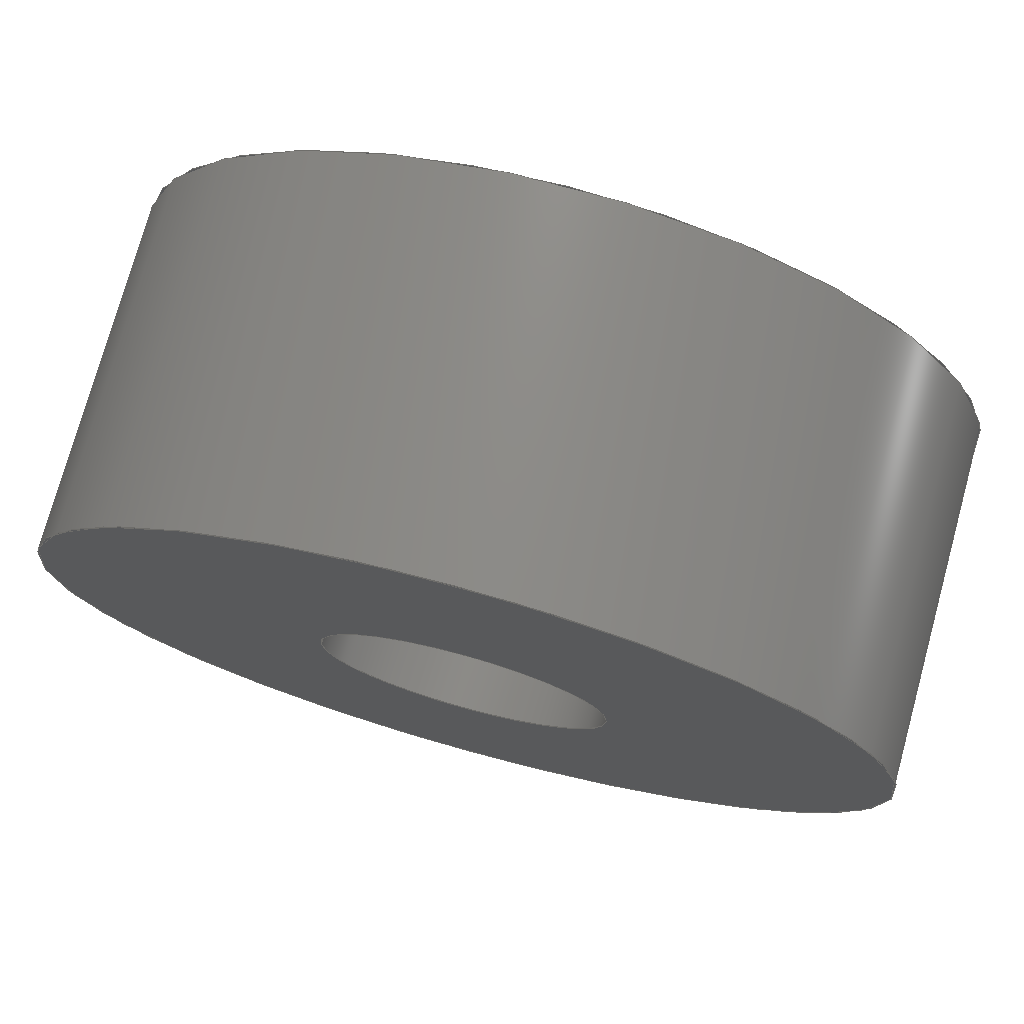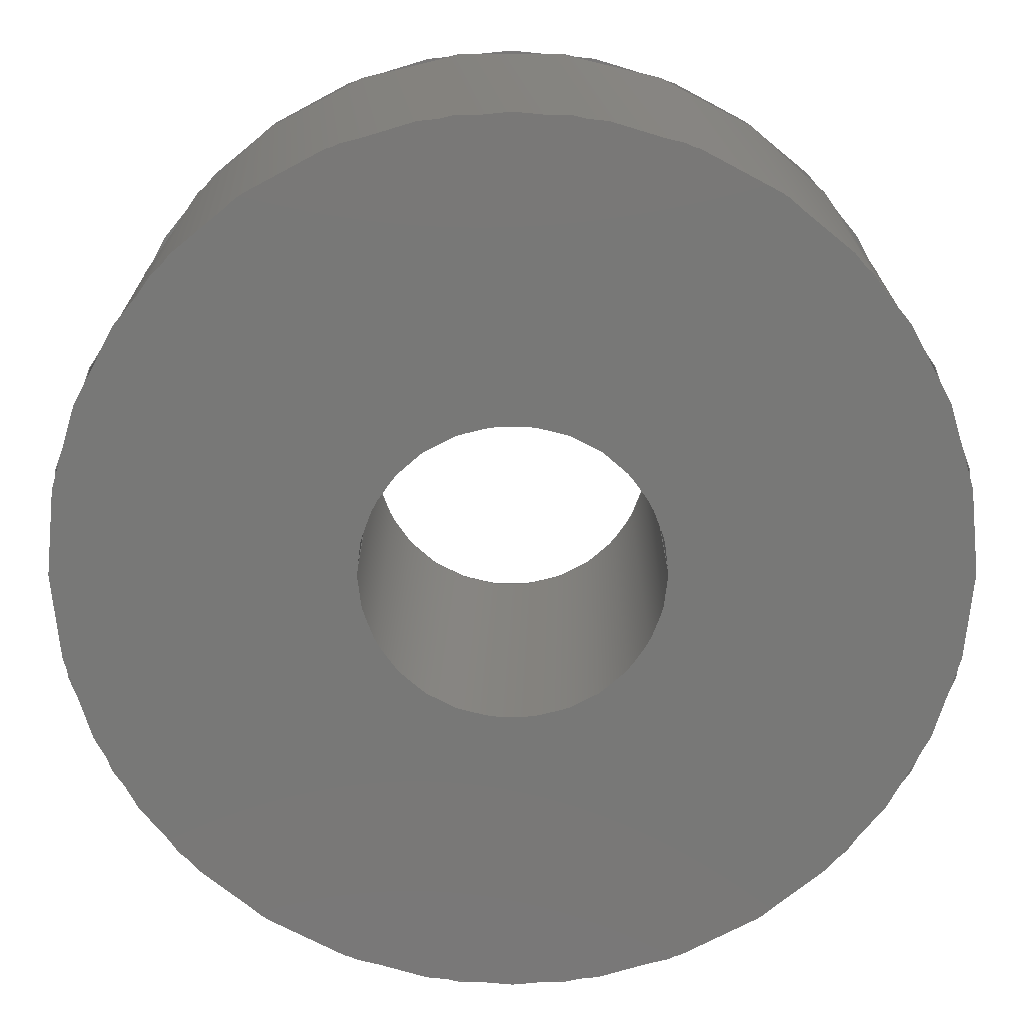
<metadata>
{"format":"iges","ext":"igs","renderer":"f3d","projection":"perspective","resolution":1024,"background":"white","views":[{"elev":75.5,"azim":-164.6,"up":"+Y"},{"elev":19.0,"azim":-0.2,"up":"+Y"}]}
</metadata>
<code>
SolidWorks IGES file using analytic representation for surfaces
1H,,1H;,22H68398 Rostock MAX 0272,49H71505 Plastic Bearing 0125ID x 0375
OD x 0156W.IGS,15HSolidWorks 2013,15HSolidWorks 2013,32,308,15,308,15,
22H68398 Rostock MAX 0272,1,2,2HMM,50,0.125,13H1.301e+05,1e-08,
5e+05,5Hi7CAD,,11,0,13H1.301e+05;
     110       1       0       0       0                        01010000
     110       0       0       1       0                               0
     110       2       0       0       0                        01010000
     110       0       0       1       0                               0
     120       3       0       0       0                        01010000
     120       0       0       1       0                               0
     126       4       0       0       0                        01010500
     126       0       0       2       0                               0
     110       6       0       0       0                        01010000
     110       0       0       1       0                               0
     126       7       0       0       0                        01010500
     126       0       0       2       0                               0
     100       9       0       0       0                        01010000
     100       0       0       1       0                               0
     126      10       0       0       0                        01010500
     126       0       0       2       0                               0
     110      12       0       0       0                        01010000
     110       0       0       1       0                               0
     126      13       0       0       0                        01010500
     126       0       0       2       0                               0
     124      15       0       0       0                        00000000
     124       0       0       3       0                               0
     100      18       0       0       0              21        01010000
     100       0       0       1       0                               0
     102      19       0       0       0                        01010500
     102       0       0       1       0                               0
     102      20       0       0       0                        01010000
     102       0       0       1       0                               0
     142      21       0       0       0                        00010500
     142       0       0       1       0                               0
     144      22       0       0     772                        00000000
     144       0               1       0                               0
     110      23       0       0       0                        01010000
     110       0       0       1       0                               0
     110      24       0       0       0                        01010000
     110       0       0       1       0                               0
     120      25       0       0       0                        01010000
     120       0       0       1       0                               0
     126      26       0       0       0                        01010500
     126       0       0       2       0                               0
     124      28       0       0       0                        00000000
     124       0       0       4       0                               0
     100      32       0       0       0              41        01010000
     100       0       0       1       0                               0
     126      33       0       0       0                        01010500
     126       0       0       2       0                               0
     110      35       0       0       0                        01010000
     110       0       0       1       0                               0
     126      36       0       0       0                        01010500
     126       0       0       2       0                               0
     100      38       0       0       0                        01010000
     100       0       0       1       0                               0
     126      39       0       0       0                        01010500
     126       0       0       2       0                               0
     110      41       0       0       0                        01010000
     110       0       0       1       0                               0
     102      42       0       0       0                        01010500
     102       0       0       1       0                               0
     102      43       0       0       0                        01010000
     102       0       0       1       0                               0
     142      44       0       0       0                        00010500
     142       0       0       1       0                               0
     144      45       0       0     772                        00000000
     144       0               1       0                               0
     128      46       0       0       0                        01010000
     128       0       0       3       0                               0
     126      49       0       0       0                        01010500
     126       0       0      22       0                               0
     100      71       0       0       0                        01010000
     100       0       0       1       0                               0
     126      72       0       0       0                        01010500
     126       0       0      22       0                               0
     100      94       0       0       0                        01010000
     100       0       0       1       0                               0
     102      95       0       0       0                        01010500
     102       0       0       1       0                               0
     102      96       0       0       0                        01010000
     102       0       0       1       0                               0
     142      97       0       0       0                        00010500
     142       0       0       1       0                               0
     126      98       0       0       0                        01010500
     126       0       0      22       0                               0
     124     120       0       0       0                        00000000
     124       0       0       3       0                               0
     100     123       0       0       0              83        01010000
     100       0       0       1       0                               0
     126     124       0       0       0                        01010500
     126       0       0      22       0                               0
     124     146       0       0       0                        00000000
     124       0       0       4       0                               0
     100     150       0       0       0              89        01010000
     100       0       0       1       0                               0
     102     151       0       0       0                        01010500
     102       0       0       1       0                               0
     102     152       0       0       0                        01010000
     102       0       0       1       0                               0
     142     153       0       0       0                        00010500
     142       0       0       1       0                               0
     144     154       0       0     772                        00000000
     144       0               1       0                               0
     128     155       0       0       0                        01010000
     128       0       0       3       0                               0
     126     158       0       0       0                        01010500
     126       0       0      22       0                               0
     100     180       0       0       0                        01010000
     100       0       0       1       0                               0
     126     181       0       0       0                        01010500
     126       0       0      22       0                               0
     100     203       0       0       0                        01010000
     100       0       0       1       0                               0
     102     204       0       0       0                        01010500
     102       0       0       1       0                               0
     102     205       0       0       0                        01010000
     102       0       0       1       0                               0
     142     206       0       0       0                        00010500
     142       0       0       1       0                               0
     126     207       0       0       0                        01010500
     126       0       0      22       0                               0
     124     229       0       0       0                        00000000
     124       0       0       3       0                               0
     100     232       0       0       0             119        01010000
     100       0       0       1       0                               0
     126     233       0       0       0                        01010500
     126       0       0      22       0                               0
     124     255       0       0       0                        00000000
     124       0       0       3       0                               0
     100     258       0       0       0             125        01010000
     100       0       0       1       0                               0
     102     259       0       0       0                        01010500
     102       0       0       1       0                               0
     102     260       0       0       0                        01010000
     102       0       0       1       0                               0
     142     261       0       0       0                        00010500
     142       0       0       1       0                               0
     144     262       0       0     772                        00000000
     144       0               1       0                               0
     110     263       0       0       0                        01010000
     110       0       0       1       0                               0
     110     264       0       0       0                        01010000
     110       0       0       1       0                               0
     120     265       0       0       0                        01010000
     120       0       0       1       0                               0
     126     266       0       0       0                        01010500
     126       0       0       2       0                               0
     110     268       0       0       0                        01010000
     110       0       0       1       0                               0
     126     269       0       0       0                        01010500
     126       0       0       2       0                               0
     124     271       0       0       0                        00000000
     124       0       0       3       0                               0
     100     274       0       0       0             149        01010000
     100       0       0       1       0                               0
     126     275       0       0       0                        01010500
     126       0       0       2       0                               0
     110     277       0       0       0                        01010000
     110       0       0       1       0                               0
     126     278       0       0       0                        01010500
     126       0       0       2       0                               0
     100     280       0       0       0                        01010000
     100       0       0       1       0                               0
     102     281       0       0       0                        01010500
     102       0       0       1       0                               0
     102     282       0       0       0                        01010000
     102       0       0       1       0                               0
     142     283       0       0       0                        00010500
     142       0       0       1       0                               0
     144     284       0       0     772                        00000000
     144       0               1       0                               0
     110     285       0       0       0                        01010000
     110       0       0       1       0                               0
     110     286       0       0       0                        01010000
     110       0       0       1       0                               0
     120     287       0       0       0                        01010000
     120       0       0       1       0                               0
     126     288       0       0       0                        01010500
     126       0       0       2       0                               0
     100     290       0       0       0                        01010000
     100       0       0       1       0                               0
     126     291       0       0       0                        01010500
     126       0       0       2       0                               0
     110     293       0       0       0                        01010000
     110       0       0       1       0                               0
     126     294       0       0       0                        01010500
     126       0       0       2       0                               0
     124     296       0       0       0                        00000000
     124       0       0       4       0                               0
     100     300       0       0       0             185        01010000
     100       0       0       1       0                               0
     126     301       0       0       0                        01010500
     126       0       0       2       0                               0
     110     303       0       0       0                        01010000
     110       0       0       1       0                               0
     102     304       0       0       0                        01010500
     102       0       0       1       0                               0
     102     305       0       0       0                        01010000
     102       0       0       1       0                               0
     142     306       0       0       0                        00010500
     142       0       0       1       0                               0
     144     307       0       0     772                        00000000
     144       0               1       0                               0
110,0,0,3.969,0,0,-996;                                    1
110,-1.607,0,3.969,-1.607,0,0;                                3
120,1,3,0,6.283;                                           5
126,1,1,1,0,1,0,0,0,1,1,1,1,0,6.283,0,1,                7
6.283,0,0,1,0,0,1;                                         7
110,-1.607,0,3.969,-1.607,0,0;                                9
126,1,1,1,0,1,0,0,0,1,1,1,1,1,6.283,0,1,               11
3.142,0,0,1,0,0,1;                                        11
100,0,0,0,-1.607,0,1.607,0;                                  13
126,1,1,1,0,1,0,0,0,1,1,1,1,1,3.142,0,0,               15
3.142,0,0,1,0,0,1;                                        15
110,1.607,0,0,1.607,0,3.969;                                 17
126,1,1,1,0,1,0,0,0,1,1,1,1,0,3.142,0,0,               19
6.283,0,0,1,0,0,1;                                        19
124,1,-7.105e-15,0,0,-7.105e-15,-1,           21
6.983e-15,-2.771e-14,                         21
-4.962e-29,-6.983e-15,-1,7.938;             21
100,3.969,0,0,1.607,0,-1.607,0;                             23
102,4,7,11,15,19;                                                     25
102,4,9,13,17,23;                                                     27
142,1,5,25,27,1;                                                      29
144,5,1,0,29;                                                         31
110,0,0,3.969,0,0,-996;                                   33
110,-4.763,0,3.969,-4.763,0,0;                                 35
120,33,35,0,6.283;                                        37
126,1,1,1,0,1,0,0,0,1,1,1,1,0,0,0,0,3.142,0,         39
0,1,0,0,1;                                                       39
124,-1,-7.228e-15,8.552e-31,                 41
-3.394e-30,-7.228e-15,1,                     41
-6.983e-15,2.771e-14,                         41
4.962e-29,-6.983e-15,-1,7.938;              41
100,3.969,0,0,4.763,0,-4.763,0;                               43
126,1,1,1,0,1,0,0,0,1,1,1,1,0,3.142,0,1,               45
3.142,0,0,1,0,0,1;                                        45
110,4.763,0,3.969,4.763,0,0;                                   47
126,1,1,1,0,1,0,0,0,1,1,1,1,1,3.142,0,1,0,0,         49
0,1,0,0,1;                                                       49
100,0,0,0,4.763,0,-4.763,0;                                    51
126,1,1,1,0,1,0,0,0,1,1,1,1,1,0,0,0,0,0,0,1,0,         53
0,1;                                                                53
110,-4.763,0,0,-4.763,0,3.969;                                 55
102,4,39,45,49,53;                                                    57
102,4,43,47,51,55;                                                    59
142,1,37,57,59,1;                                                     61
144,37,1,0,61;                                                        63
128,1,1,1,1,0,0,1,0,0,0,0,1,1,0,0,1,1,1,1,1,1,            65
-4.82,-4.82,3.969,4.82,-4.82,3.969,-4.82,          65
4.82,3.969,4.82,4.82,3.969,0,1,0,1;                  65
126,32,2,1,0,1,0,0,0,0,0.0625,0.0625,0.125,0.125,0.1875,           67
0.1875,0.25,0.25,0.3125,0.3125,0.375,0.375,0.4375,0.4375,0.5,         67
0.5,0.5625,0.5625,0.625,0.625,0.6875,0.6875,0.75,0.75,0.8125,         67
0.8125,0.875,0.875,0.9375,0.9375,1,1,1,1,1,1,1,1,1,1,       67
1,1,1,1,1,1,1,1,1,1,1,1,1,1,1,1,1,1,1,1,1,       67
1,1,1,1,1,0.005929,0.5,0,0.005929,0.4513,0,         67
0.01542,0.4036,0,0.02492,0.3559,0,                67
0.04354,0.3109,0,0.06216,0.266,0,                  67
0.08919,0.2255,0,0.1162,0.185,0,                67
0.1506,0.1506,0,0.185,0.1162,0,                67
0.2255,0.08919,0,0.266,0.06216,0,                 67
0.3109,0.04354,0,0.3559,0.02492,0,                 67
0.4036,0.01542,0,0.4513,0.005929,0,0.5,            67
0.005929,0,0.5487,0.005929,0,0.5964,                67
0.01542,0,0.6441,0.02492,0,0.6891,                67
0.04354,0,0.734,0.06216,0,0.7745,                  67
0.08919,0,0.815,0.1162,0,0.8494,                67
0.1506,0,0.8838,0.185,0,0.9108,                67
0.2255,0,0.9378,0.266,0,0.9565,                  67
0.3109,0,0.9751,0.3559,0,0.9846,                67
0.4036,0,0.9941,0.4513,0,0.9941,0.5,0,         67
0,1,0,0,-1;                                                      67
100,3.969,0,0,-4.763,0,4.763,0;                               69
126,32,2,1,0,1,0,0,0,0,0.0625,0.0625,0.125,0.125,0.1875,           71
0.1875,0.25,0.25,0.3125,0.3125,0.375,0.375,0.4375,0.4375,0.5,         71
0.5,0.5625,0.5625,0.625,0.625,0.6875,0.6875,0.75,0.75,0.8125,         71
0.8125,0.875,0.875,0.9375,0.9375,1,1,1,1,1,1,1,1,1,1,       71
1,1,1,1,1,1,1,1,1,1,1,1,1,1,1,1,1,1,1,1,1,       71
1,1,1,1,1,0.9941,0.5,0,0.9941,0.5487,0,         71
0.9846,0.5964,0,0.9751,0.6441,0,                71
0.9565,0.6891,0,0.9378,0.734,0,                  71
0.9108,0.7745,0,0.8838,0.815,0,                71
0.8494,0.8494,0,0.815,0.8838,0,                71
0.7745,0.9108,0,0.734,0.9378,0,                 71
0.6891,0.9565,0,0.6441,0.9751,0,                 71
0.5964,0.9846,0,0.5487,0.9941,0,0.5,            71
0.9941,0,0.4513,0.9941,0,0.4036,                71
0.9846,0,0.3559,0.9751,0,0.3109,                71
0.9565,0,0.266,0.9378,0,0.2255,                  71
0.9108,0,0.185,0.8838,0,0.1506,                71
0.8494,0,0.1162,0.815,0,0.08919,                71
0.7745,0,0.06216,0.734,0,0.04354,                  71
0.6891,0,0.02492,0.6441,0,0.01542,                71
0.5964,0,0.005929,0.5487,0,0.005929,0.5,0,         71
0,1,0,0,-1;                                                      71
100,3.969,0,0,4.763,0,-4.763,0;                               73
102,2,67,71;                                                          75
102,2,69,73;                                                          77
142,1,65,75,77,1;                                                     79
126,32,2,1,0,1,0,0,0,0,0.0625,0.0625,0.125,0.125,0.1875,           81
0.1875,0.25,0.25,0.3125,0.3125,0.375,0.375,0.4375,0.4375,0.5,         81
0.5,0.5625,0.5625,0.625,0.625,0.6875,0.6875,0.75,0.75,0.8125,         81
0.8125,0.875,0.875,0.9375,0.9375,1,1,1,1,1,1,1,1,1,1,       81
1,1,1,1,1,1,1,1,1,1,1,1,1,1,1,1,1,1,1,1,1,       81
1,1,1,1,1,0.6667,0.5,0,0.6667,0.4836,0,         81
0.6635,0.4675,0,0.6603,0.4514,0,                 81
0.654,0.4362,0,0.6477,0.4211,0,                81
0.6386,0.4074,0,0.6295,0.3938,0,                81
0.6179,0.3821,0,0.6062,0.3705,0,                  81
0.5926,0.3614,0,0.5789,0.3523,0,                81
0.5638,0.346,0,0.5486,0.3397,0,                 81
0.5325,0.3365,0,0.5164,0.3333,0,0.5,            81
0.3333,0,0.4836,0.3333,0,0.4675,                81
0.3365,0,0.4514,0.3397,0,0.4362,                 81
0.346,0,0.4211,0.3523,0,0.4074,                81
0.3614,0,0.3938,0.3705,0,0.3821,                 81
0.3821,0,0.3705,0.3938,0,0.3614,                 81
0.4074,0,0.3523,0.4211,0,0.346,                81
0.4362,0,0.3397,0.4514,0,0.3365,                 81
0.4675,0,0.3333,0.4836,0,0.3333,0.5,0,         81
0,1,0,0,1;                                                       81
124,1,-7.105e-15,0,0,-7.105e-15,-1,           83
6.983e-15,-2.771e-14,                         83
-4.962e-29,-6.983e-15,-1,7.938;             83
100,3.969,0,0,1.607,0,-1.607,0;                             85
126,32,2,1,0,1,0,0,0,0,0.0625,0.0625,0.125,0.125,0.1875,           87
0.1875,0.25,0.25,0.3125,0.3125,0.375,0.375,0.4375,0.4375,0.5,         87
0.5,0.5625,0.5625,0.625,0.625,0.6875,0.6875,0.75,0.75,0.8125,         87
0.8125,0.875,0.875,0.9375,0.9375,1,1,1,1,1,1,1,1,1,1,       87
1,1,1,1,1,1,1,1,1,1,1,1,1,1,1,1,1,1,1,1,1,       87
1,1,1,1,1,0.3333,0.5,0,0.3333,0.5164,0,         87
0.3365,0.5325,0,0.3397,0.5486,0,                 87
0.346,0.5638,0,0.3523,0.5789,0,                87
0.3614,0.5926,0,0.3705,0.6062,0,                87
0.3821,0.6179,0,0.3938,0.6295,0,                  87
0.4074,0.6386,0,0.4211,0.6477,0,                87
0.4362,0.654,0,0.4514,0.6603,0,                 87
0.4675,0.6635,0,0.4836,0.6667,0,0.5,            87
0.6667,0,0.5164,0.6667,0,0.5325,                87
0.6635,0,0.5486,0.6603,0,0.5638,                 87
0.654,0,0.5789,0.6477,0,0.5926,                87
0.6386,0,0.6062,0.6295,0,0.6179,                 87
0.6179,0,0.6295,0.6062,0,0.6386,                 87
0.5926,0,0.6477,0.5789,0,0.654,                87
0.5638,0,0.6603,0.5486,0,0.6635,                 87
0.5325,0,0.6667,0.5164,0,0.6667,0.5,0,         87
0,1,0,0,1;                                                       87
124,-1,-7.228e-15,8.552e-31,                 89
-3.394e-30,-7.228e-15,1,                     89
-6.983e-15,2.771e-14,                         89
4.962e-29,-6.983e-15,-1,7.938;              89
100,3.969,0,0,1.607,0,-1.607,0;                             91
102,2,81,87;                                                          93
102,2,85,91;                                                          95
142,1,65,93,95,1;                                                     97
144,65,1,1,79,97;                                                     99
128,1,1,1,1,0,0,1,0,0,0,0,1,1,0,0,1,1,1,1,1,1,           101
-4.82,-4.82,0,4.82,-4.82,0,-4.82,4.82,0,        101
4.82,4.82,0,0,1,0,1;                                      101
126,32,2,1,0,1,0,0,0,0,0.0625,0.0625,0.125,0.125,0.1875,          103
0.1875,0.25,0.25,0.3125,0.3125,0.375,0.375,0.4375,0.4375,0.5,        103
0.5,0.5625,0.5625,0.625,0.625,0.6875,0.6875,0.75,0.75,0.8125,        103
0.8125,0.875,0.875,0.9375,0.9375,1,1,1,1,1,1,1,1,1,1,      103
1,1,1,1,1,1,1,1,1,1,1,1,1,1,1,1,1,1,1,1,1,      103
1,1,1,1,1,0.9941,0.5,0,0.9941,0.5487,0,        103
0.9846,0.5964,0,0.9751,0.6441,0,               103
0.9565,0.6891,0,0.9378,0.734,0,                 103
0.9108,0.7745,0,0.8838,0.815,0,               103
0.8494,0.8494,0,0.815,0.8838,0,               103
0.7745,0.9108,0,0.734,0.9378,0,                103
0.6891,0.9565,0,0.6441,0.9751,0,                103
0.5964,0.9846,0,0.5487,0.9941,0,0.5,           103
0.9941,0,0.4513,0.9941,0,0.4036,               103
0.9846,0,0.3559,0.9751,0,0.3109,               103
0.9565,0,0.266,0.9378,0,0.2255,                 103
0.9108,0,0.185,0.8838,0,0.1506,               103
0.8494,0,0.1162,0.815,0,0.08919,               103
0.7745,0,0.06216,0.734,0,0.04354,                 103
0.6891,0,0.02492,0.6441,0,0.01542,               103
0.5964,0,0.005929,0.5487,0,0.005929,0.5,0,        103
0,1,0,0,-1;                                                     103
100,0,0,0,4.763,0,-4.763,0;                                   105
126,32,2,1,0,1,0,0,0,0,0.0625,0.0625,0.125,0.125,0.1875,          107
0.1875,0.25,0.25,0.3125,0.3125,0.375,0.375,0.4375,0.4375,0.5,        107
0.5,0.5625,0.5625,0.625,0.625,0.6875,0.6875,0.75,0.75,0.8125,        107
0.8125,0.875,0.875,0.9375,0.9375,1,1,1,1,1,1,1,1,1,1,      107
1,1,1,1,1,1,1,1,1,1,1,1,1,1,1,1,1,1,1,1,1,      107
1,1,1,1,1,0.005929,0.5,0,0.005929,0.4513,0,        107
0.01542,0.4036,0,0.02492,0.3559,0,               107
0.04354,0.3109,0,0.06216,0.266,0,                 107
0.08919,0.2255,0,0.1162,0.185,0,               107
0.1506,0.1506,0,0.185,0.1162,0,               107
0.2255,0.08919,0,0.266,0.06216,0,                107
0.3109,0.04354,0,0.3559,0.02492,0,                107
0.4036,0.01542,0,0.4513,0.005929,0,0.5,           107
0.005929,0,0.5487,0.005929,0,0.5964,               107
0.01542,0,0.6441,0.02492,0,0.6891,               107
0.04354,0,0.734,0.06216,0,0.7745,                 107
0.08919,0,0.815,0.1162,0,0.8494,               107
0.1506,0,0.8838,0.185,0,0.9108,               107
0.2255,0,0.9378,0.266,0,0.9565,                 107
0.3109,0,0.9751,0.3559,0,0.9846,               107
0.4036,0,0.9941,0.4513,0,0.9941,0.5,0,        107
0,1,0,0,-1;                                                     107
100,0,0,0,-4.763,0,4.763,0;                                   109
102,2,103,107;                                                       111
102,2,105,109;                                                       113
142,1,101,111,113,1;                                                 115
126,32,2,1,0,1,0,0,0,0,0.0625,0.0625,0.125,0.125,0.1875,          117
0.1875,0.25,0.25,0.3125,0.3125,0.375,0.375,0.4375,0.4375,0.5,        117
0.5,0.5625,0.5625,0.625,0.625,0.6875,0.6875,0.75,0.75,0.8125,        117
0.8125,0.875,0.875,0.9375,0.9375,1,1,1,1,1,1,1,1,1,1,      117
1,1,1,1,1,1,1,1,1,1,1,1,1,1,1,1,1,1,1,1,1,      117
1,1,1,1,1,0.3333,0.5,0,0.3333,0.5164,0,        117
0.3365,0.5325,0,0.3397,0.5486,0,                117
0.346,0.5638,0,0.3523,0.5789,0,               117
0.3614,0.5926,0,0.3705,0.6062,0,               117
0.3821,0.6179,0,0.3938,0.6295,0,                 117
0.4074,0.6386,0,0.4211,0.6477,0,               117
0.4362,0.654,0,0.4514,0.6603,0,                117
0.4675,0.6635,0,0.4836,0.6667,0,0.5,           117
0.6667,0,0.5164,0.6667,0,0.5325,               117
0.6635,0,0.5486,0.6603,0,0.5638,                117
0.654,0,0.5789,0.6477,0,0.5926,               117
0.6386,0,0.6062,0.6295,0,0.6179,                117
0.6179,0,0.6295,0.6062,0,0.6386,                117
0.5926,0,0.6477,0.5789,0,0.654,               117
0.5638,0,0.6603,0.5486,0,0.6635,                117
0.5325,0,0.6667,0.5164,0,0.6667,0.5,0,        117
0,1,0,0,1;                                                      117
124,-1,-7.228e-15,8.552e-31,0,             119
-7.228e-15,1,-6.983e-15,0,                 119
4.962e-29,-6.983e-15,-1,0;                 119
100,0,0,0,1.607,0,-1.607,0;                                 121
126,32,2,1,0,1,0,0,0,0,0.0625,0.0625,0.125,0.125,0.1875,          123
0.1875,0.25,0.25,0.3125,0.3125,0.375,0.375,0.4375,0.4375,0.5,        123
0.5,0.5625,0.5625,0.625,0.625,0.6875,0.6875,0.75,0.75,0.8125,        123
0.8125,0.875,0.875,0.9375,0.9375,1,1,1,1,1,1,1,1,1,1,      123
1,1,1,1,1,1,1,1,1,1,1,1,1,1,1,1,1,1,1,1,1,      123
1,1,1,1,1,0.6667,0.5,0,0.6667,0.4836,0,        123
0.6635,0.4675,0,0.6603,0.4514,0,                123
0.654,0.4362,0,0.6477,0.4211,0,               123
0.6386,0.4074,0,0.6295,0.3938,0,               123
0.6179,0.3821,0,0.6062,0.3705,0,                 123
0.5926,0.3614,0,0.5789,0.3523,0,               123
0.5638,0.346,0,0.5486,0.3397,0,                123
0.5325,0.3365,0,0.5164,0.3333,0,0.5,           123
0.3333,0,0.4836,0.3333,0,0.4675,               123
0.3365,0,0.4514,0.3397,0,0.4362,                123
0.346,0,0.4211,0.3523,0,0.4074,               123
0.3614,0,0.3938,0.3705,0,0.3821,                123
0.3821,0,0.3705,0.3938,0,0.3614,                123
0.4074,0,0.3523,0.4211,0,0.346,               123
0.4362,0,0.3397,0.4514,0,0.3365,                123
0.4675,0,0.3333,0.4836,0,0.3333,0.5,0,        123
0,1,0,0,1;                                                      123
124,1,-7.105e-15,0,0,-7.105e-15,-1,          125
6.983e-15,0,-4.962e-29,                     125
-6.983e-15,-1,0;                                       125
100,0,0,0,1.607,0,-1.607,0;                                 127
102,2,117,123;                                                       129
102,2,121,127;                                                       131
142,1,101,129,131,1;                                                 133
144,101,1,1,115,133;                                                 135
110,0,0,3.969,0,0,-996;                                  137
110,-4.763,0,3.969,-4.763,0,0;                                139
120,137,139,0,6.283;                                     141
126,1,1,1,0,1,0,0,0,1,1,1,1,1,3.142,0,0,              143
3.142,0,0,1,0,0,1;                                       143
110,4.763,0,0,4.763,0,3.969;                                  145
126,1,1,1,0,1,0,0,0,1,1,1,1,0,3.142,0,0,              147
6.283,0,0,1,0,0,1;                                       147
124,1,-7.105e-15,0,0,-7.105e-15,-1,          149
6.983e-15,-2.771e-14,                        149
-4.962e-29,-6.983e-15,-1,7.938;            149
100,3.969,0,0,4.763,0,-4.763,0;                              151
126,1,1,1,0,1,0,0,0,1,1,1,1,0,6.283,0,1,              153
6.283,0,0,1,0,0,1;                                       153
110,-4.763,0,3.969,-4.763,0,0;                                155
126,1,1,1,0,1,0,0,0,1,1,1,1,1,6.283,0,1,              157
3.142,0,0,1,0,0,1;                                       157
100,0,0,0,-4.763,0,4.763,0;                                   159
102,4,143,147,153,157;                                               161
102,4,145,151,155,159;                                               163
142,1,141,161,163,1;                                                 165
144,141,1,0,165;                                                     167
110,0,0,3.969,0,0,-996;                                  169
110,-1.607,0,3.969,-1.607,0,0;                              171
120,169,171,0,6.283;                                     173
126,1,1,1,0,1,0,0,0,1,1,1,1,1,3.142,0,1,0,0,        175
0,1,0,0,1;                                                      175
100,0,0,0,1.607,0,-1.607,0;                                 177
126,1,1,1,0,1,0,0,0,1,1,1,1,1,0,0,0,0,0,0,1,0,        179
0,1;                                                               179
110,-1.607,0,0,-1.607,0,3.969;                              181
126,1,1,1,0,1,0,0,0,1,1,1,1,0,0,0,0,3.142,0,        183
0,1,0,0,1;                                                      183
124,-1,-7.228e-15,8.552e-31,                185
-3.394e-30,-7.228e-15,1,                    185
-6.983e-15,2.771e-14,                        185
4.962e-29,-6.983e-15,-1,7.938;             185
100,3.969,0,0,1.607,0,-1.607,0;                            187
126,1,1,1,0,1,0,0,0,1,1,1,1,0,3.142,0,1,              189
3.142,0,0,1,0,0,1;                                       189
110,1.607,0,3.969,1.607,0,0;                                191
102,4,175,179,183,189;                                               193
102,4,177,181,187,191;                                               195
142,1,173,193,195,1;                                                 197
144,173,1,0,197;                                                     199
S      1G      4D    200P    307
</code>
